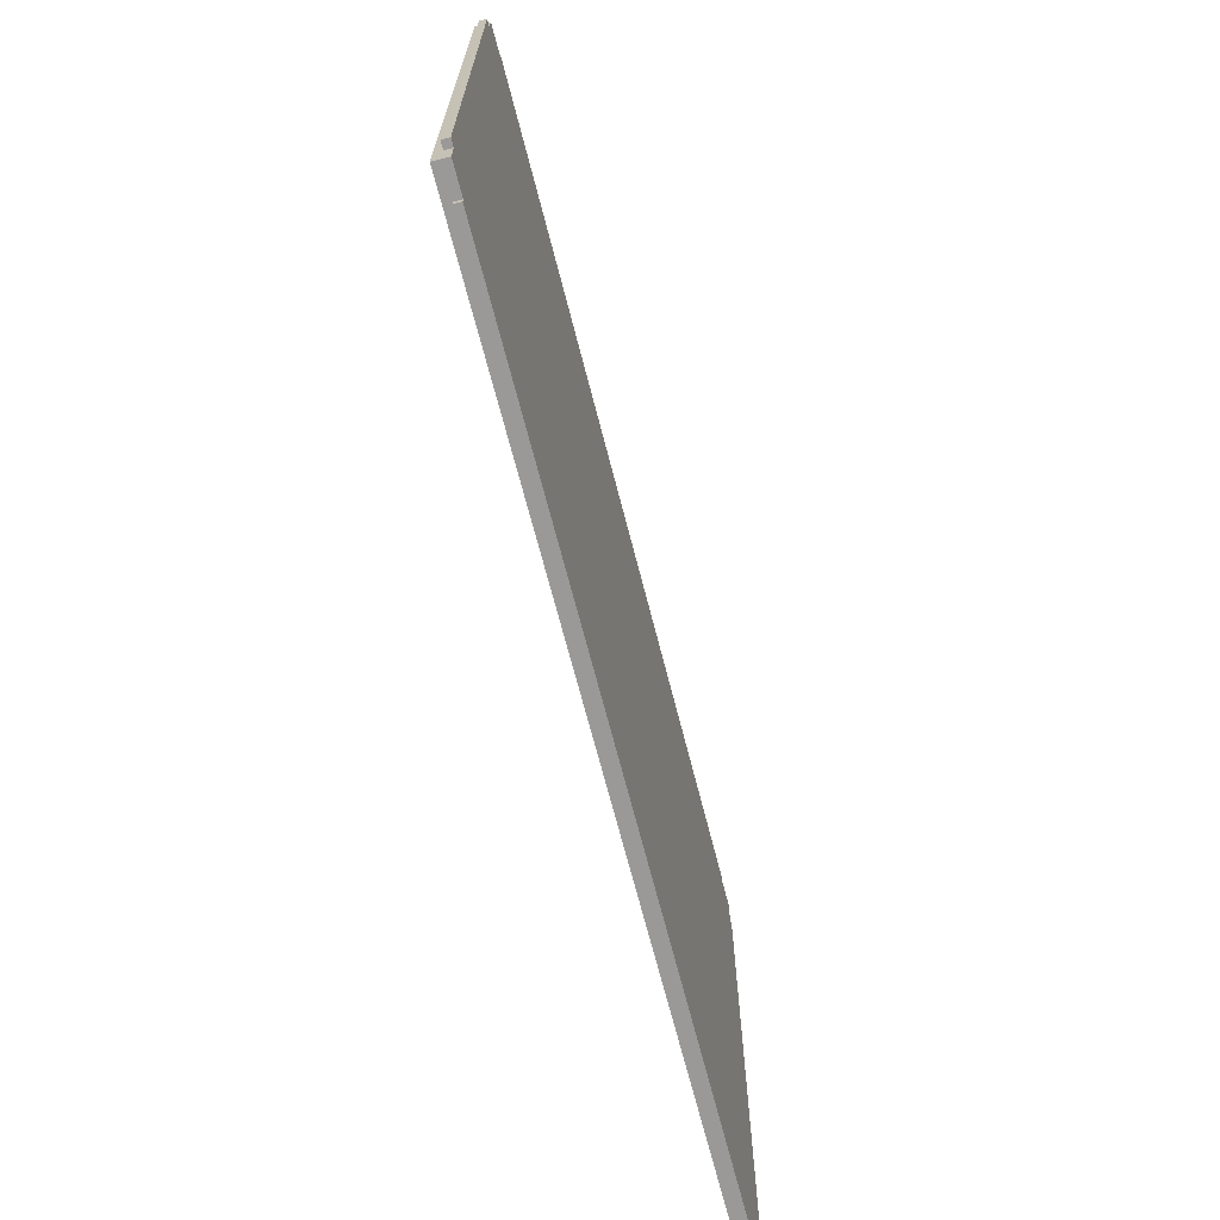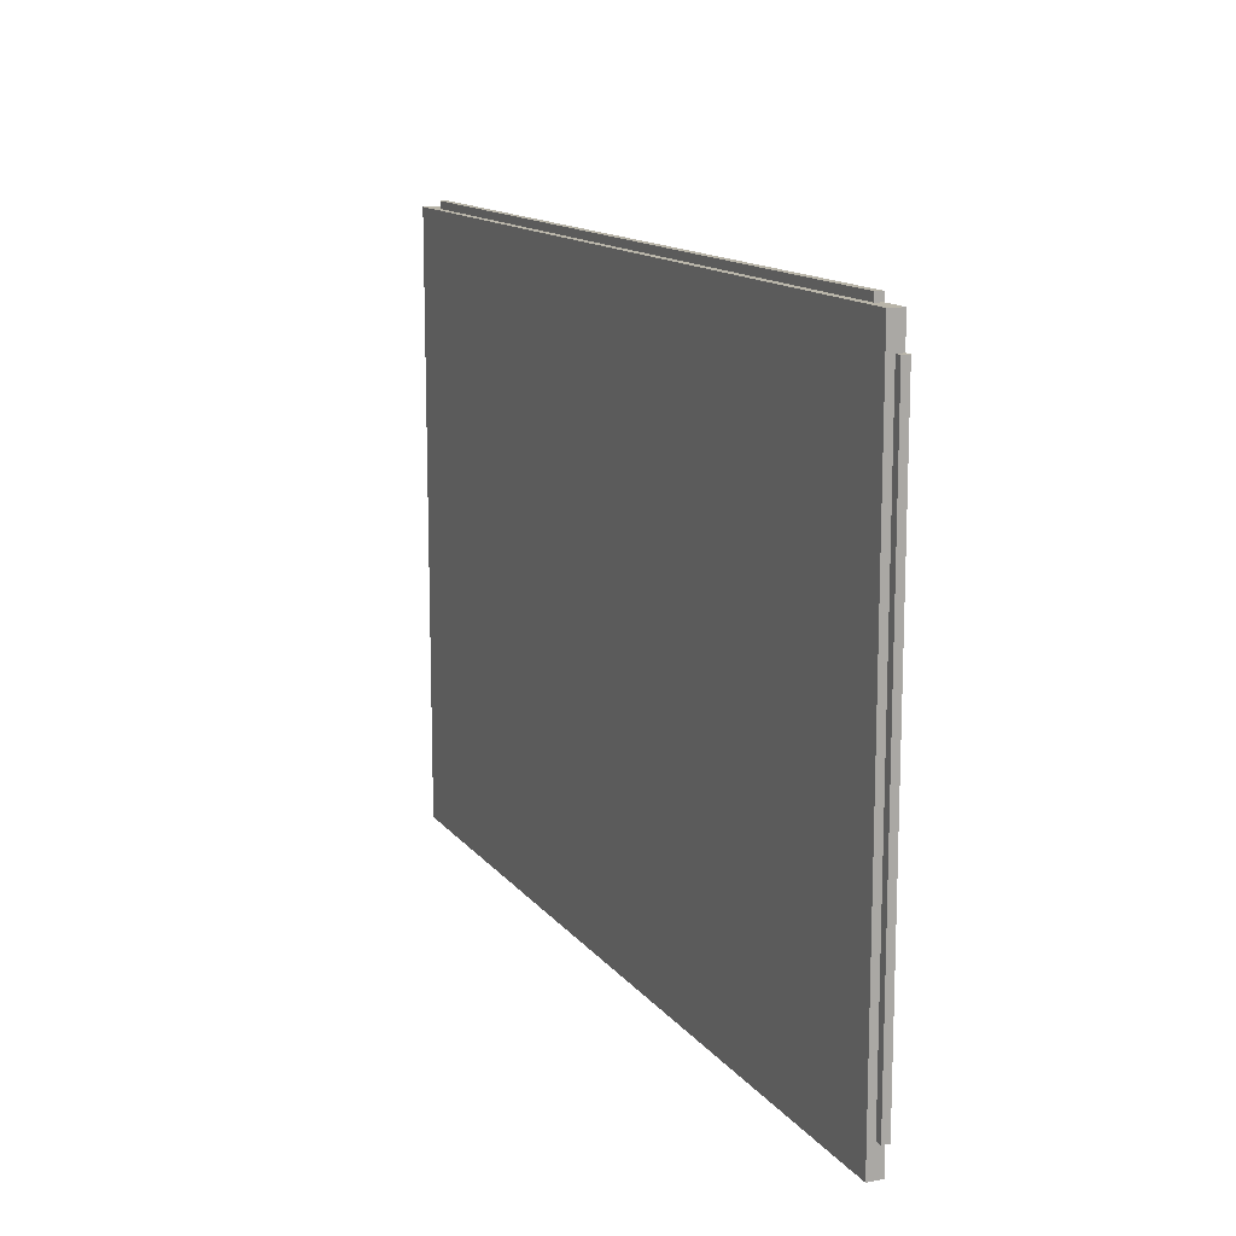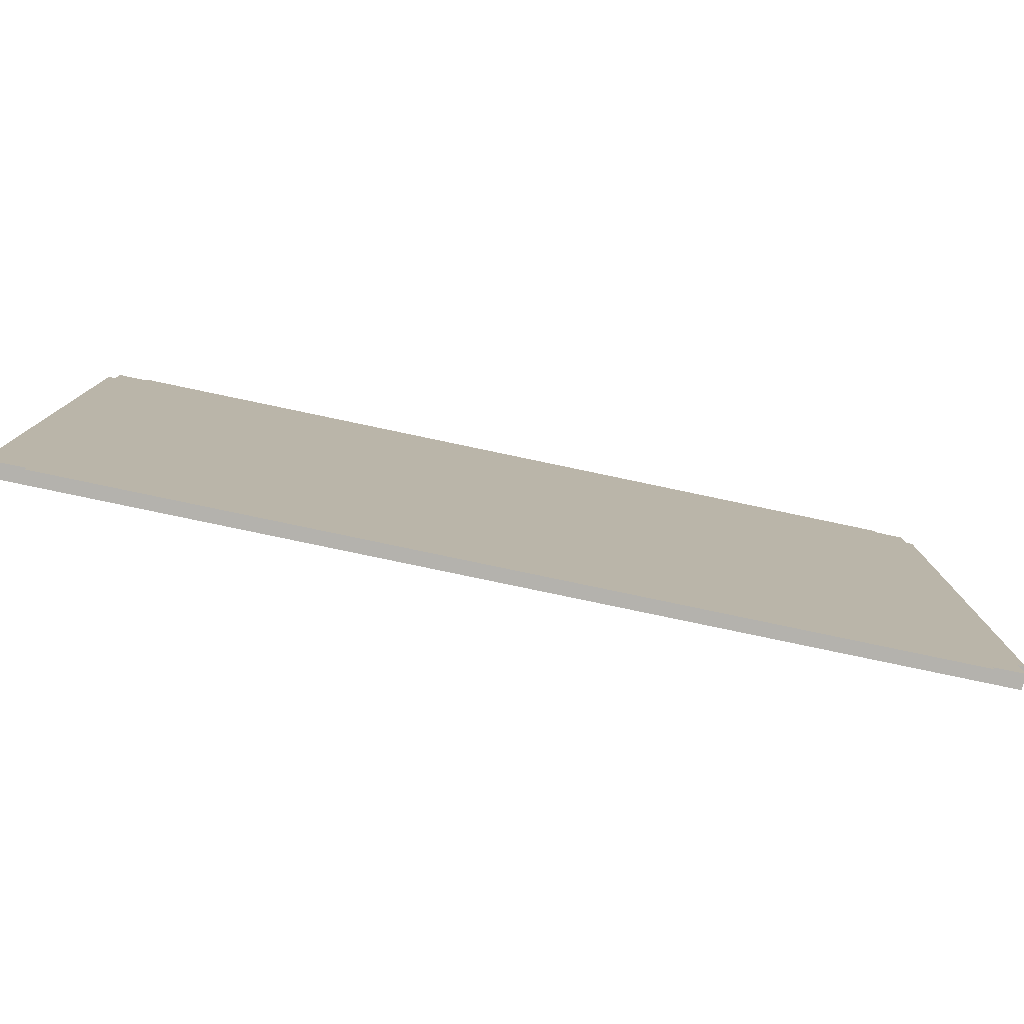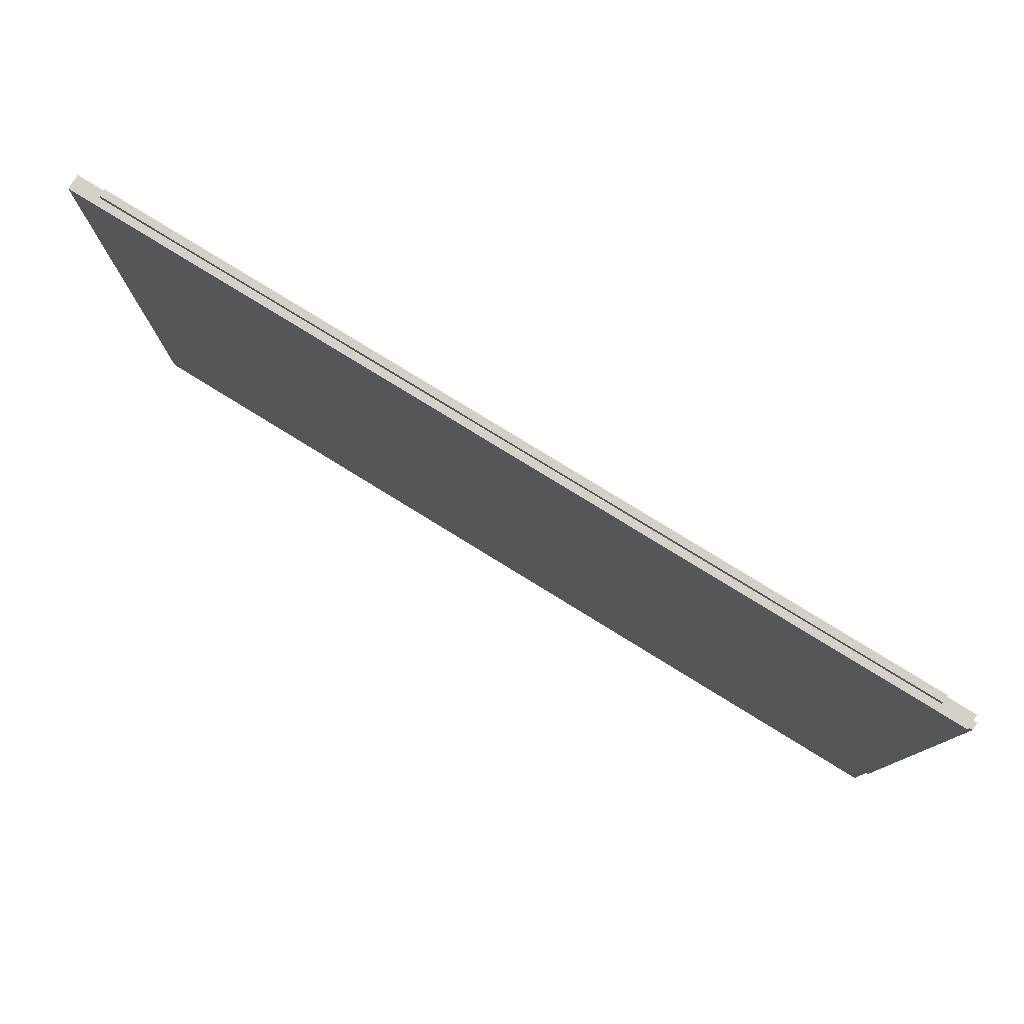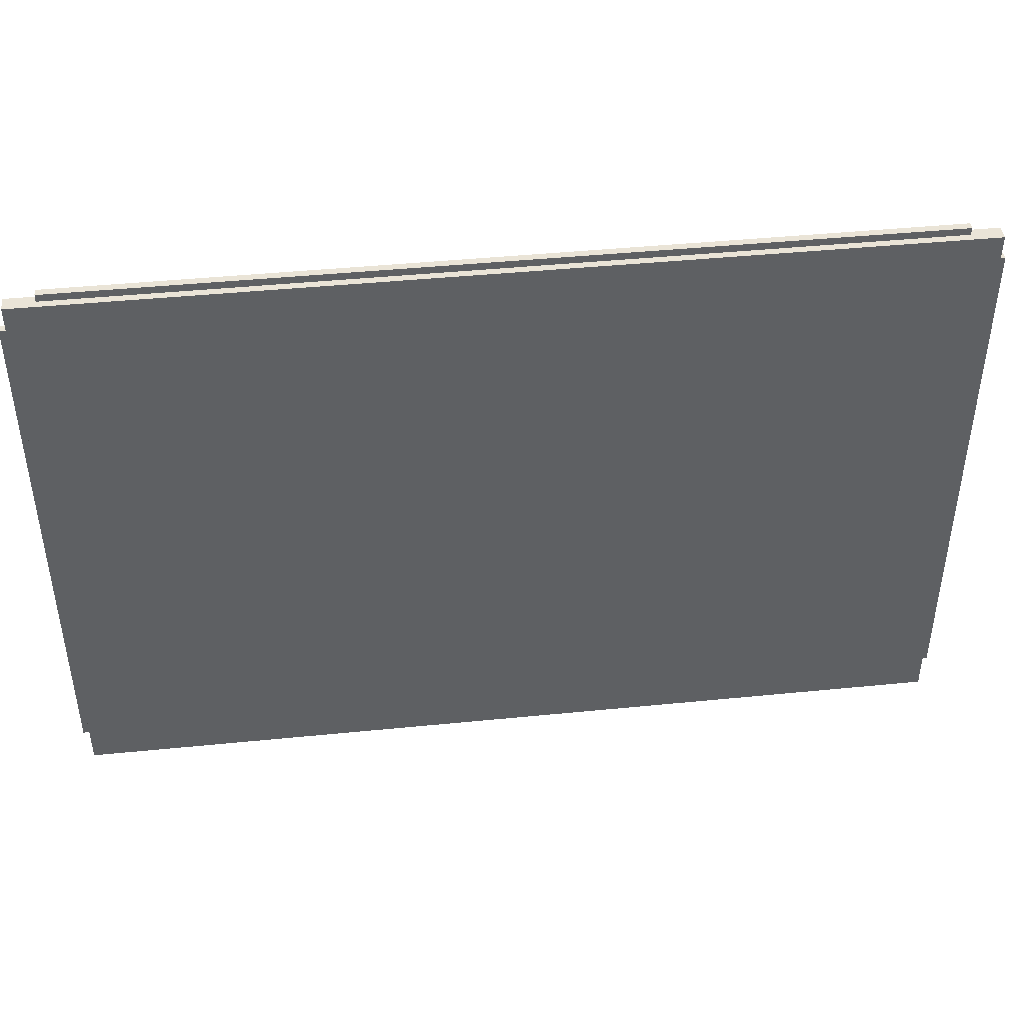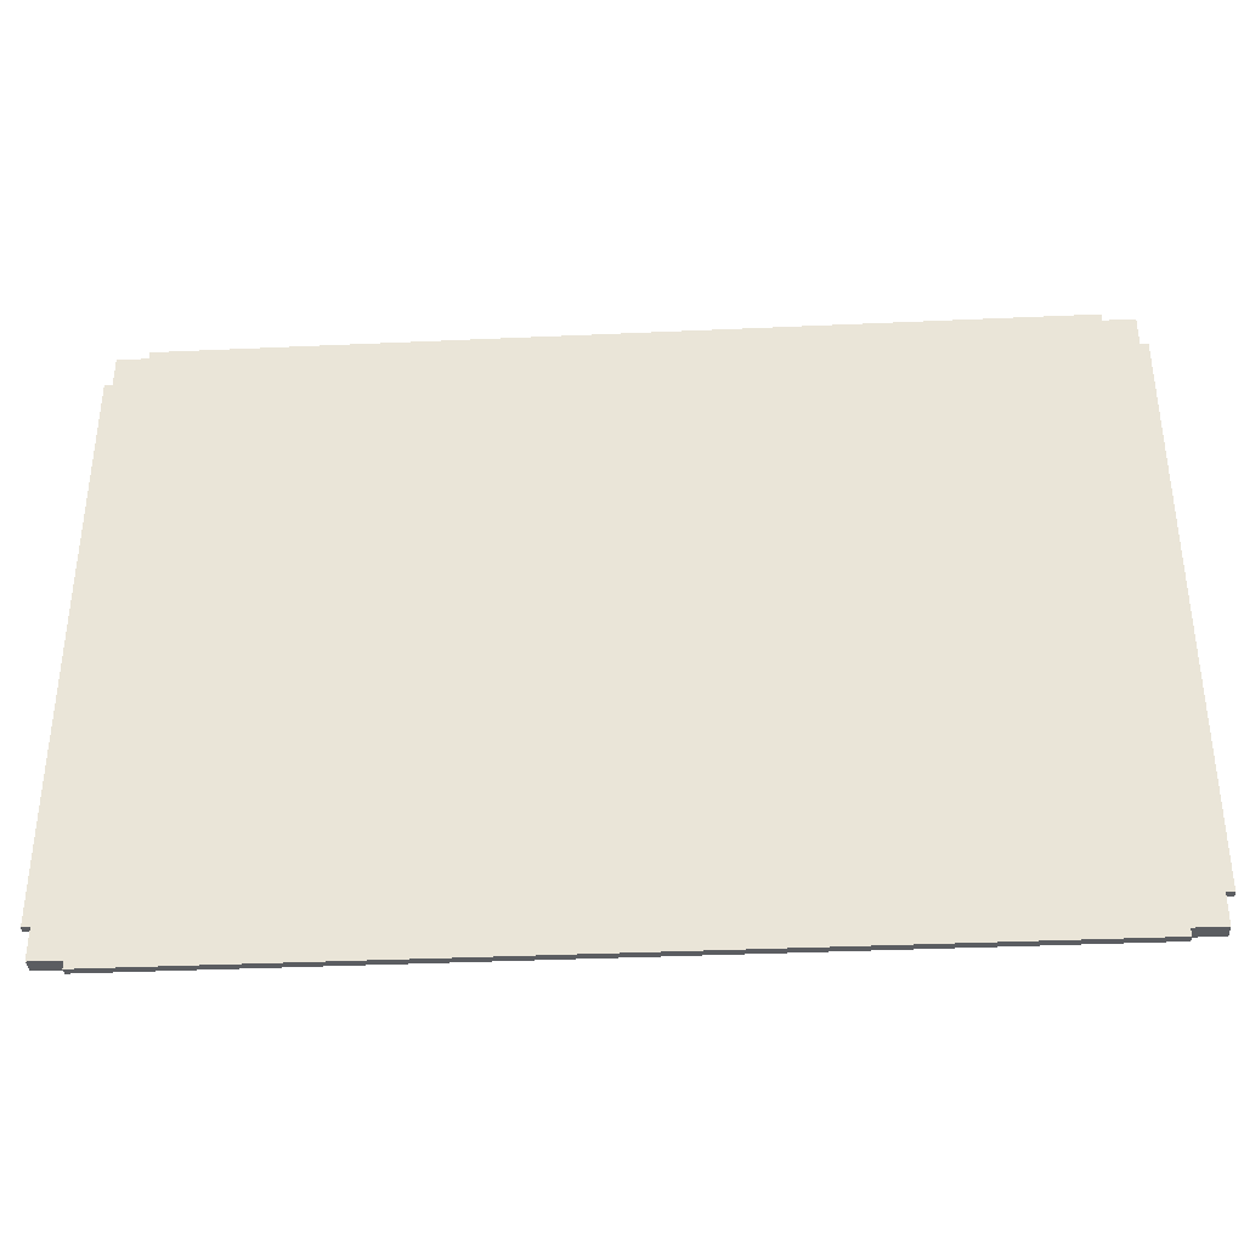
<metadata>
{"format":"obj","ext":"obj","renderer":"f3d","projection":"perspective","resolution":1024,"background":"white","views":[{"elev":-68.9,"azim":104.4,"up":"+Y"},{"elev":13.4,"azim":66.7,"up":"+Y"},{"elev":-79.5,"azim":168.1,"up":"+Y"},{"elev":79.2,"azim":31.6,"up":"+Y"},{"elev":43.8,"azim":-6.7,"up":"+Y"},{"elev":-36.1,"azim":-176.6,"up":"+Y"}]}
</metadata>
<code>
o Object.1
v -71.25 51.25 0
v -71.25 52.5 1.25
v -71.25 52.5 0
v 77.5 46.25 1.25
v 77.5 -46.25 1.25
v 77.5 -46.25 0
v -76.25 -51.25 2.5
v -76.25 -51.25 0
v -71.25 -51.25 1.25
v -76.25 -46.25 0
v -76.25 -46.25 1.25
v -77.5 -46.25 1.25
v 71.25 52.5 0
v 71.25 51.25 1.25
v 71.25 51.25 0
v 76.25 51.25 2.5
v -76.25 51.25 2.5
v -77.5 -46.25 0
v -77.5 46.25 1.25
v -77.5 46.25 0
v 71.25 52.5 1.25
v 71.25 -52.5 0
v 71.25 -52.5 1.25
v -71.25 -52.5 1.25
v 76.25 -46.25 1.25
v 76.25 46.25 1.25
v 76.25 -51.25 2.5
v -76.25 46.25 1.25
v -76.25 46.25 0
v 76.25 46.25 0
v 77.5 46.25 0
v 76.25 51.25 0
v 71.25 -51.25 1.25
v -71.25 -52.5 0
v -71.25 51.25 1.25
v 76.25 -51.25 0
v -71.25 -51.25 0
v 71.25 -51.25 0
v -76.25 51.25 0
v 76.25 -46.25 0
f 1 2 3
f 1 3 13
f 1 13 15
f 38 1 15
f 40 38 15
f 15 30 40
f 30 31 40
f 31 6 40
f 6 25 40
f 36 40 25
f 27 36 25
f 27 25 26
f 26 16 27
f 7 27 16
f 7 16 17
f 11 7 17
f 17 28 11
f 12 11 28
f 12 28 19
f 18 12 19
f 18 19 20
f 10 18 20
f 10 20 29
f 10 29 1
f 37 10 1
f 37 8 10
f 11 10 8
f 8 37 9
f 7 8 9
f 7 9 33
f 23 33 9
f 23 9 24
f 22 23 24
f 22 24 34
f 22 34 37
f 22 37 38
f 38 23 22
f 34 24 9
f 38 33 23
f 33 38 36
f 34 9 37
f 29 39 1
f 1 39 35
f 39 17 35
f 39 29 28
f 20 28 29
f 10 12 18
f 20 19 28
f 10 11 12
f 17 39 28
f 11 8 7
f 17 16 35
f 16 14 35
f 21 35 14
f 13 21 14
f 21 2 35
f 16 32 14
f 32 15 14
f 33 27 7
f 26 32 16
f 26 30 32
f 30 26 4
f 25 4 26
f 25 5 4
f 4 5 6
f 33 36 27
f 6 5 25
f 4 6 31
f 30 4 31
f 15 32 30
f 40 36 38
f 38 37 1
f 13 14 15
f 3 21 13
f 3 2 21
f 1 35 2

</code>
